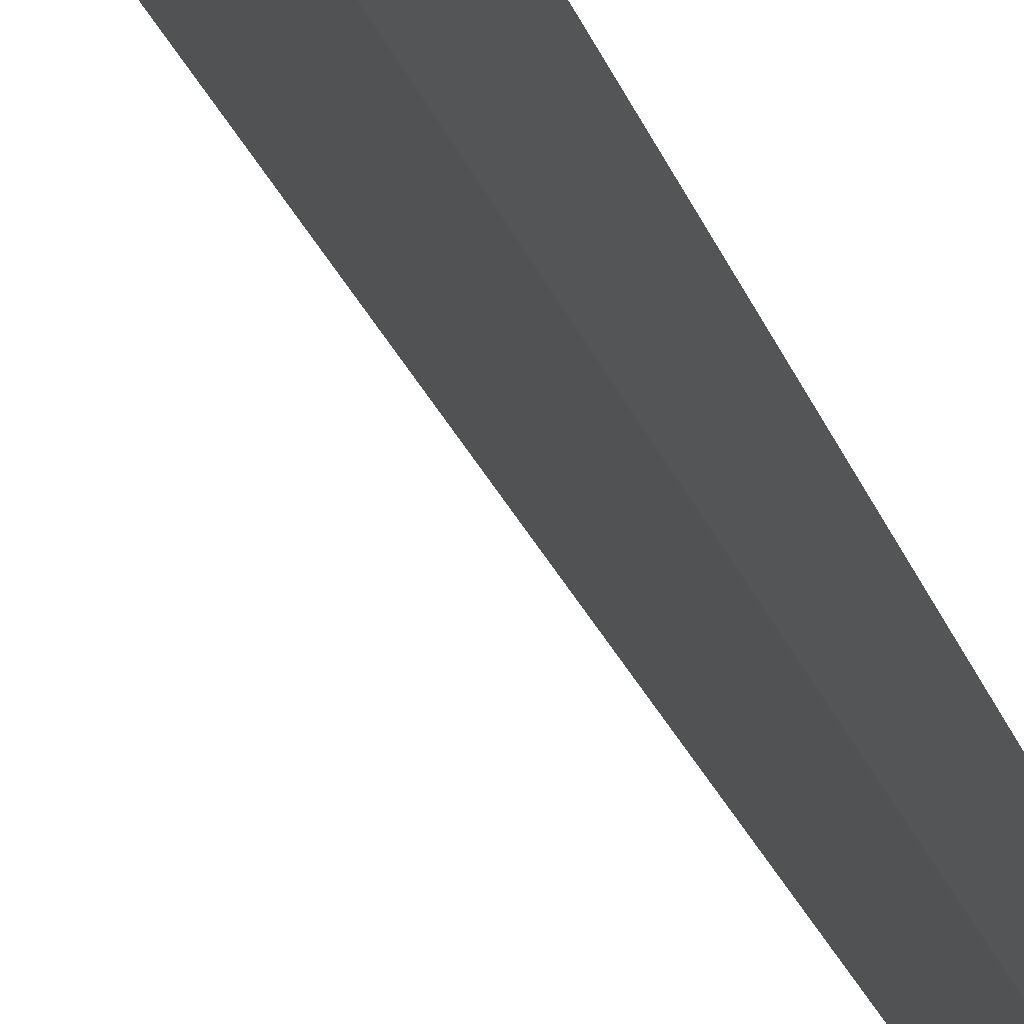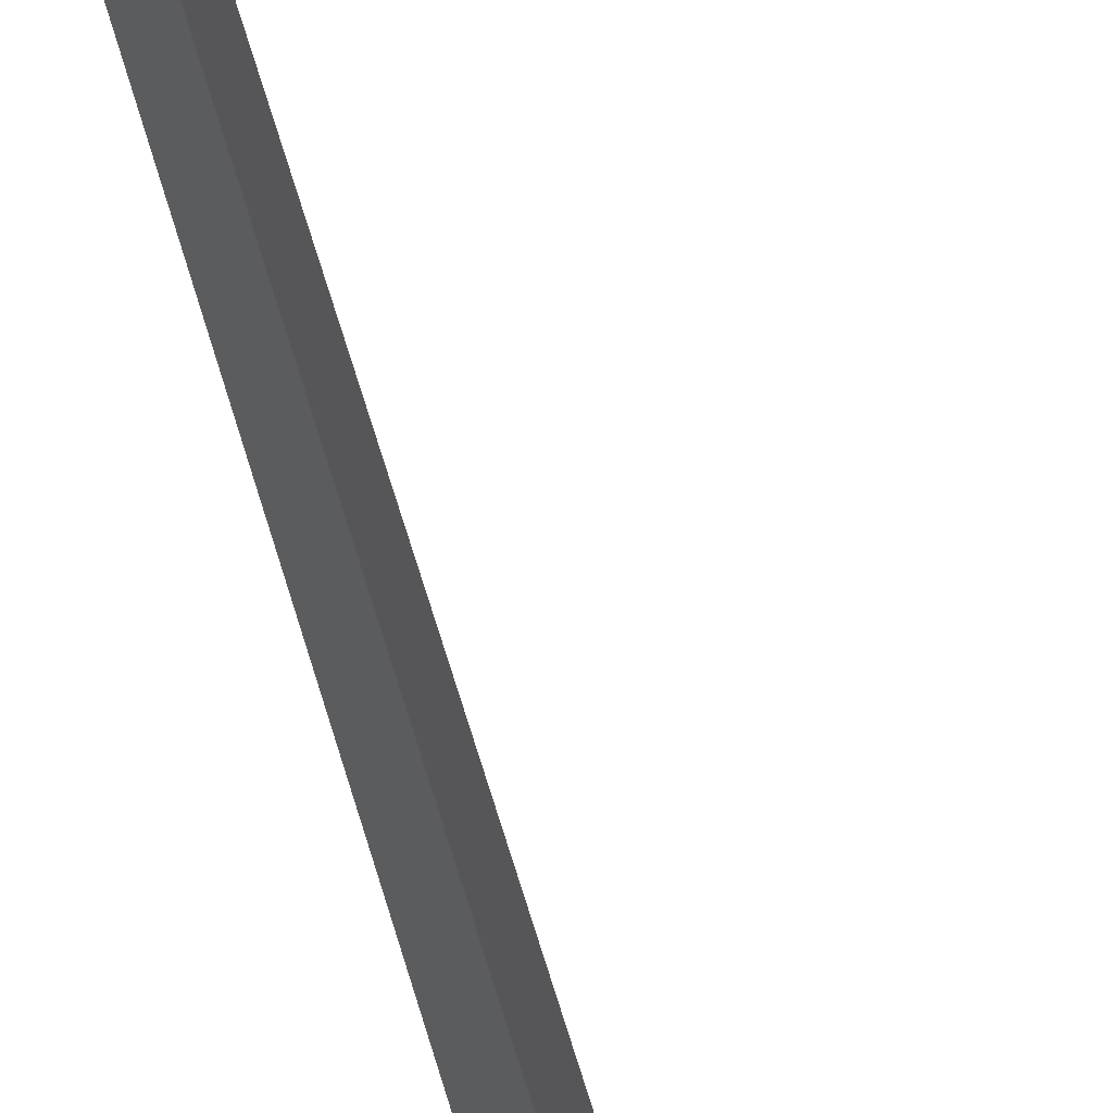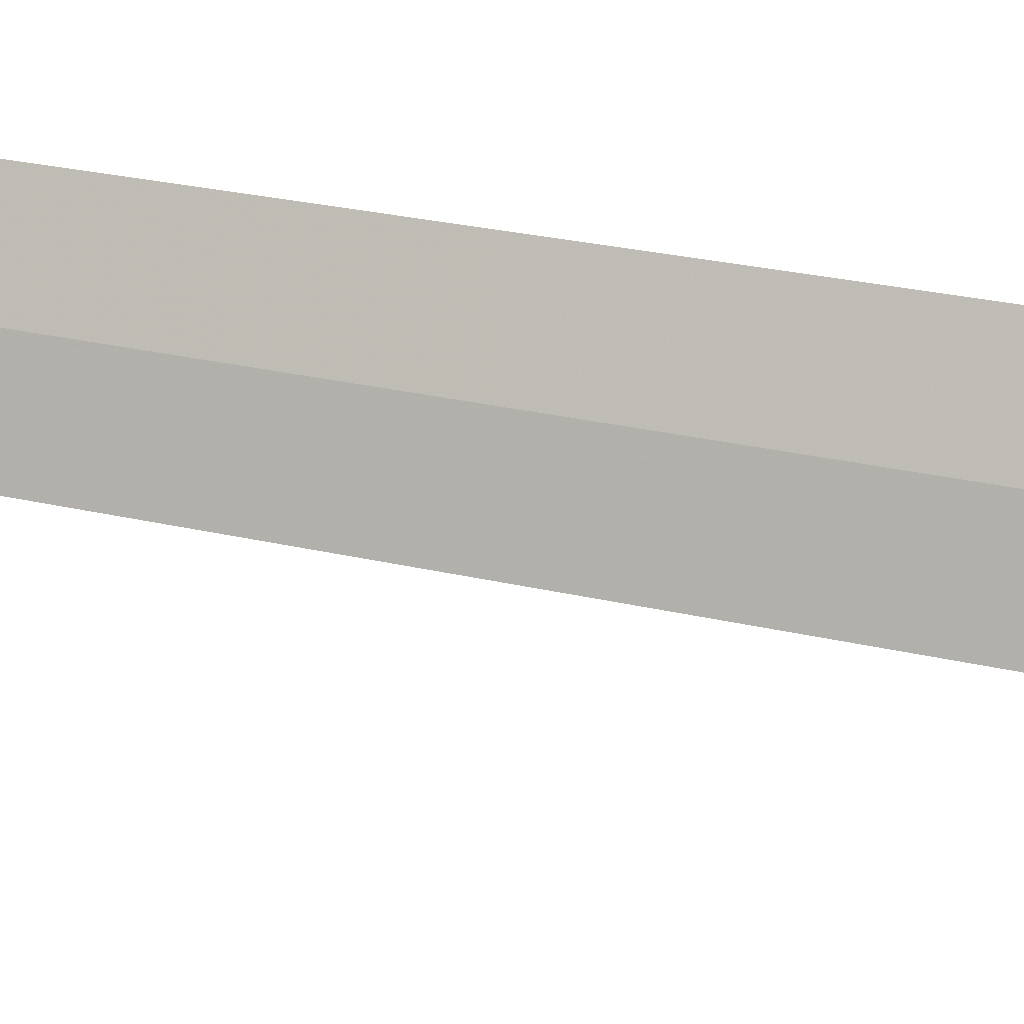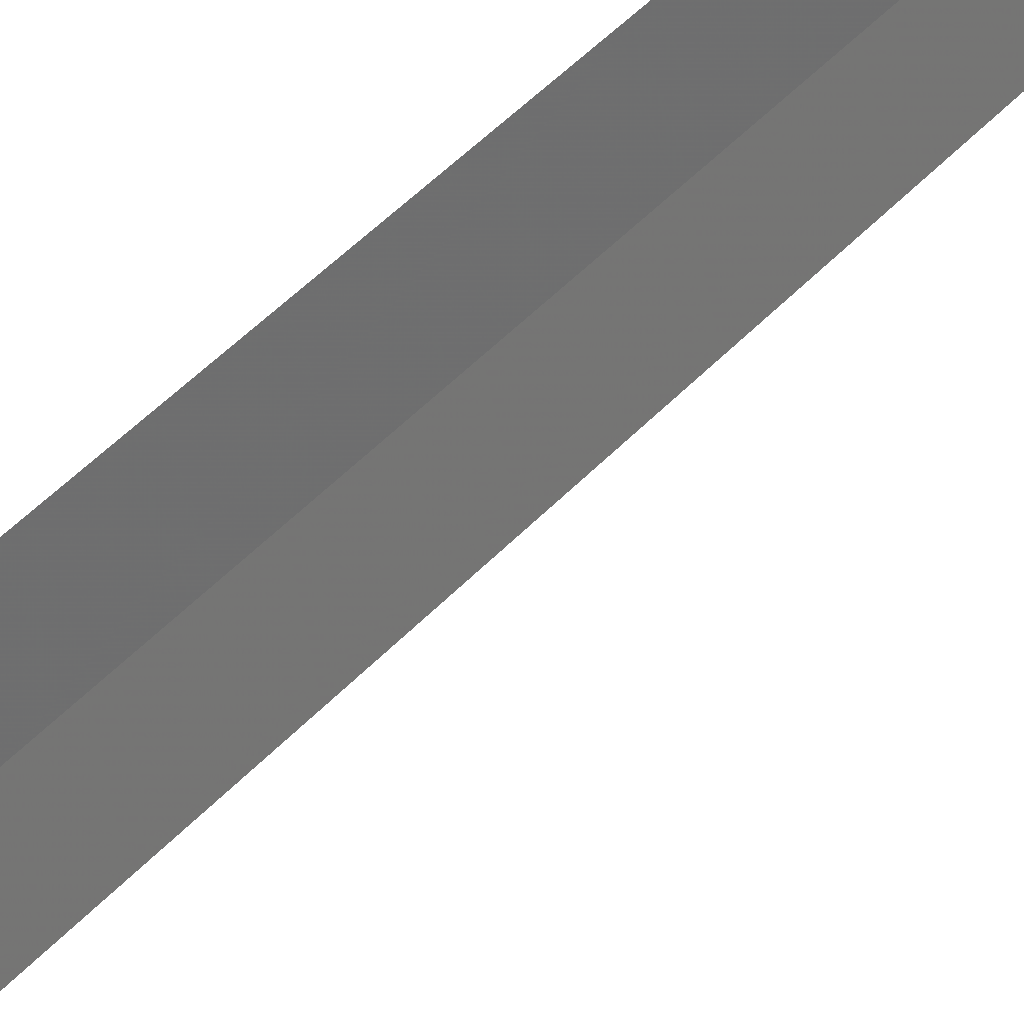
<metadata>
{"format":"obj","ext":"obj","renderer":"f3d","projection":"perspective","resolution":1024,"background":"white","views":[{"elev":-16.3,"azim":-169.2,"up":"+Y"},{"elev":-62.6,"azim":15.7,"up":"+Y"},{"elev":31.0,"azim":107.1,"up":"+Y"},{"elev":-28.0,"azim":-29.0,"up":"+Y"}]}
</metadata>
<code>
v 76.83 154.5 1
v 76.99 154.2 1
v 77.43 154.4 0
v 77.24 154.8 0
v 76.63 154.8 1
v 76.83 154.5 30
f 1 3 2
f 1 5 4
f 1 4 3
f 1 6 5
f 1 2 6

</code>
